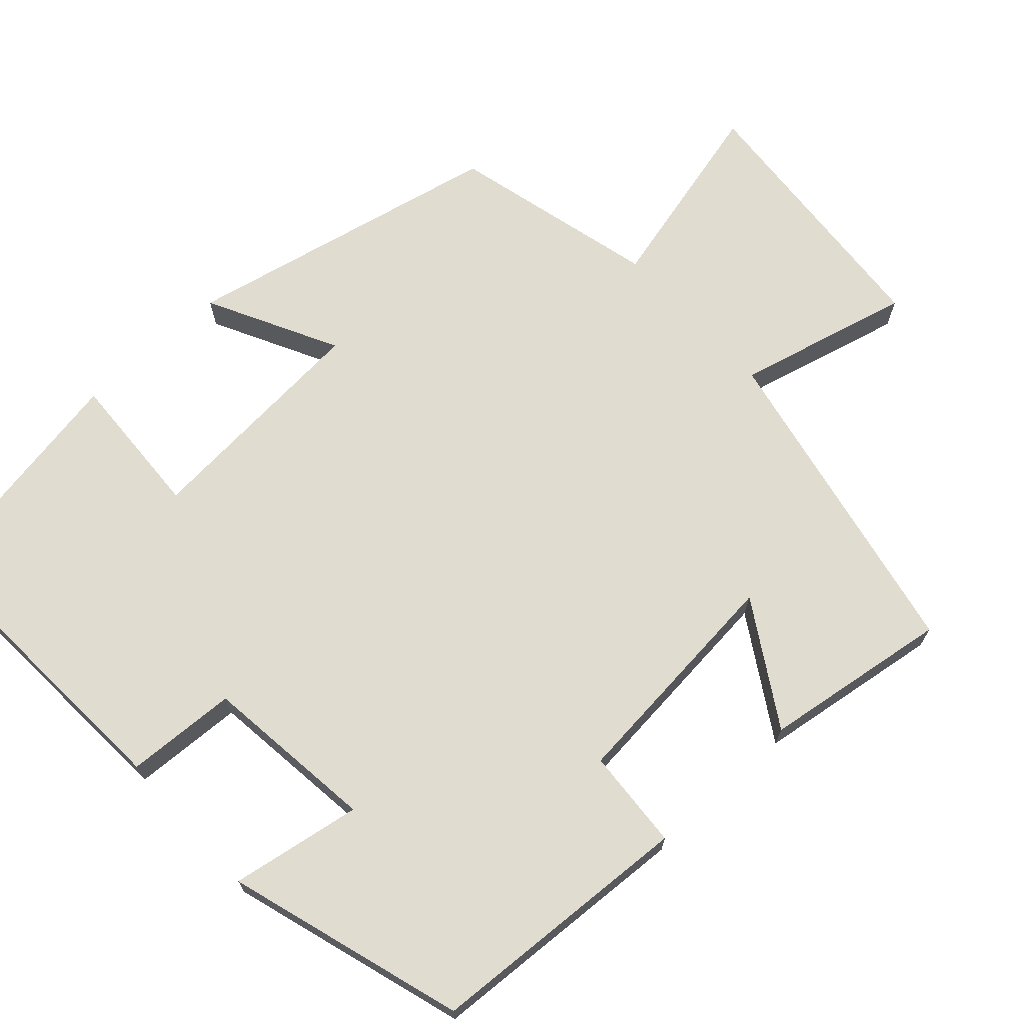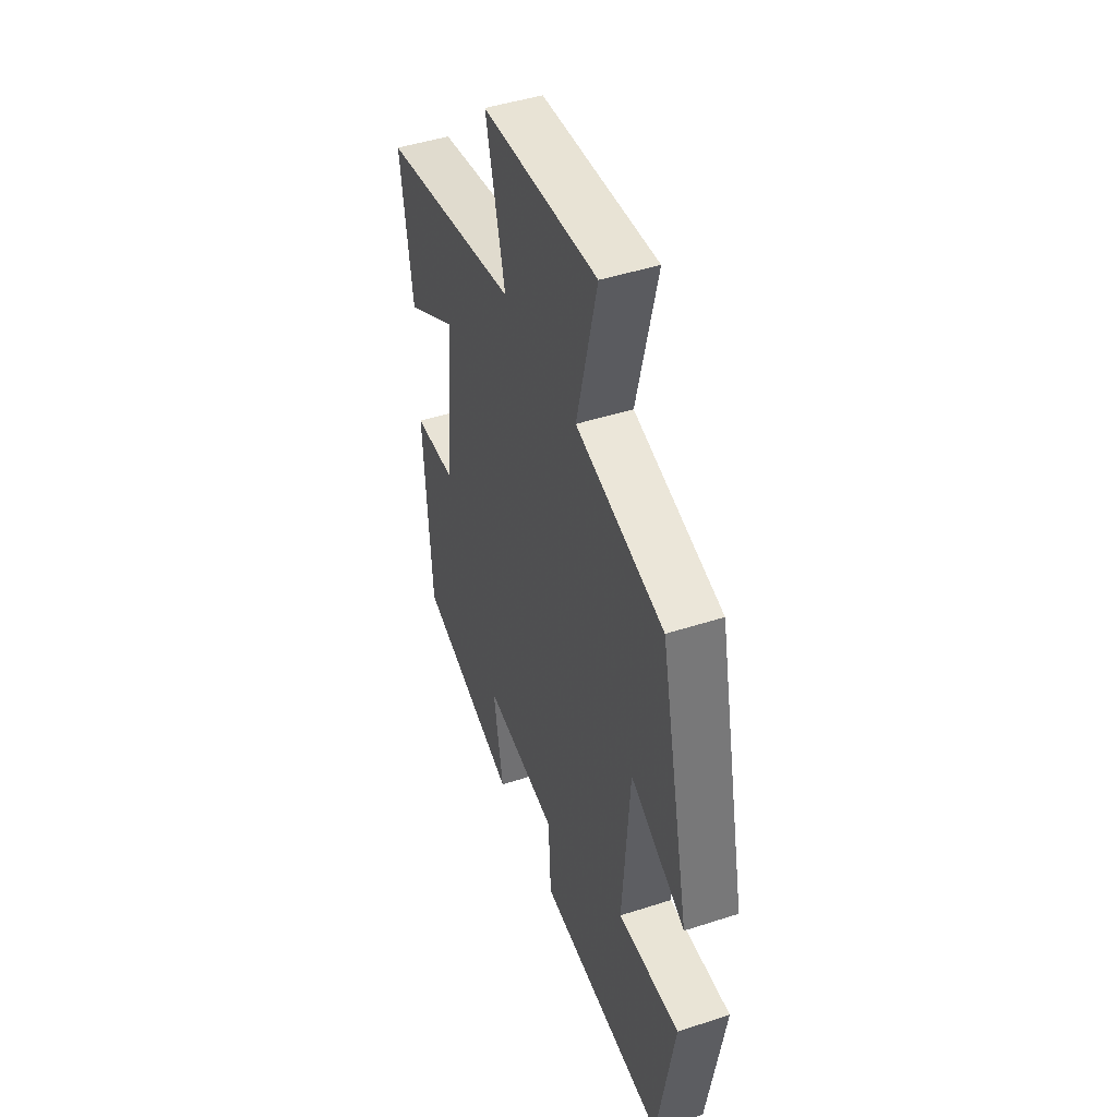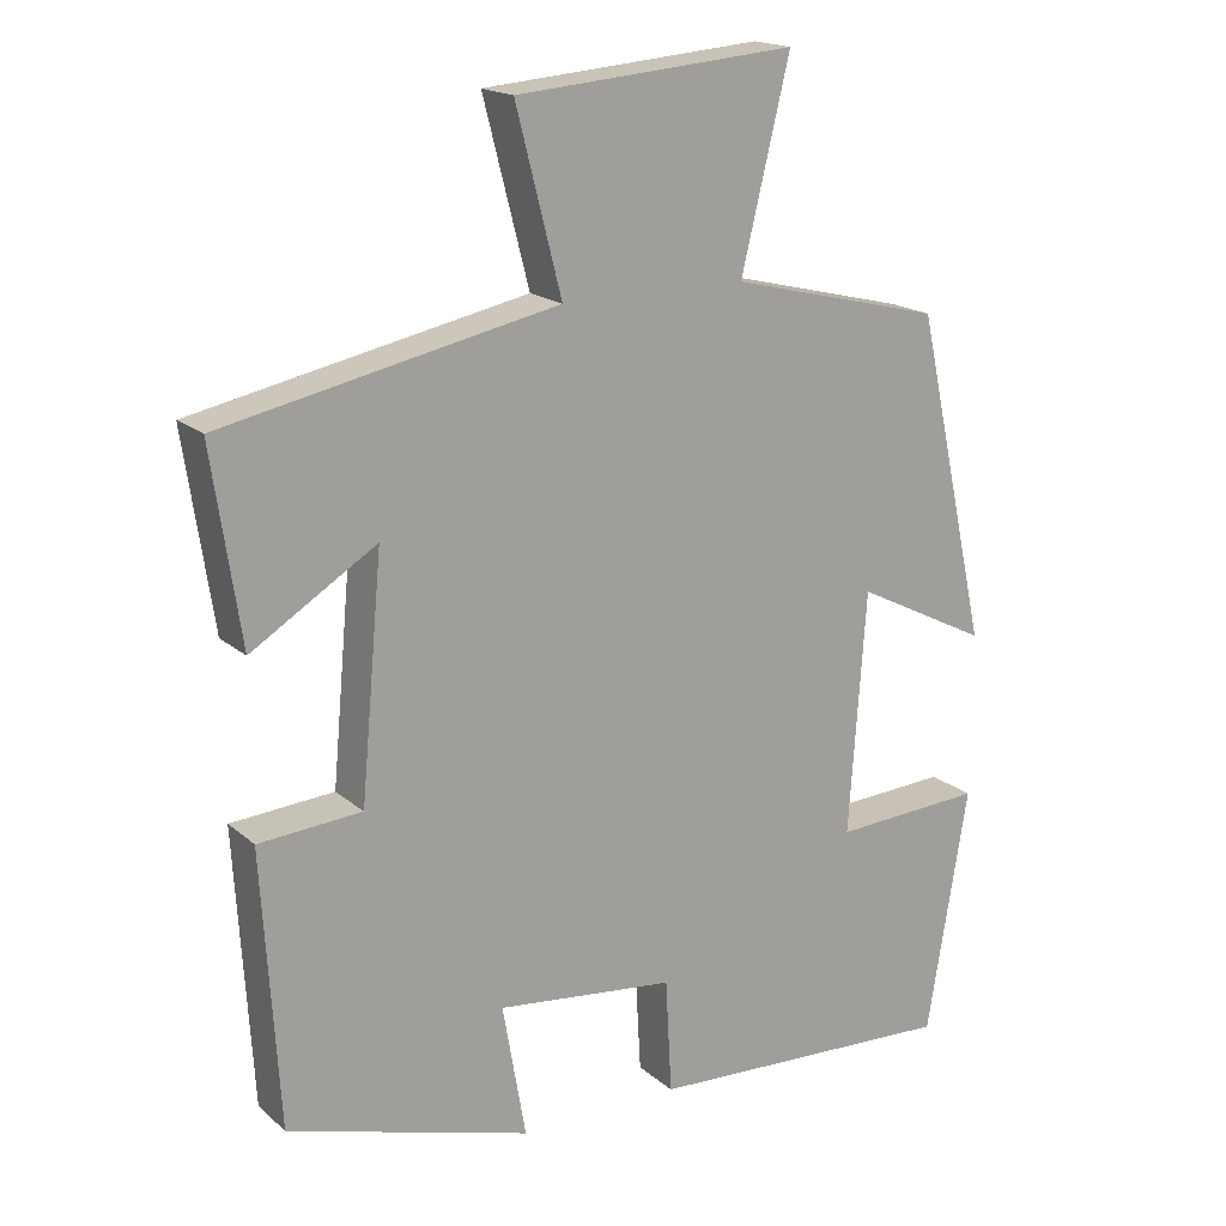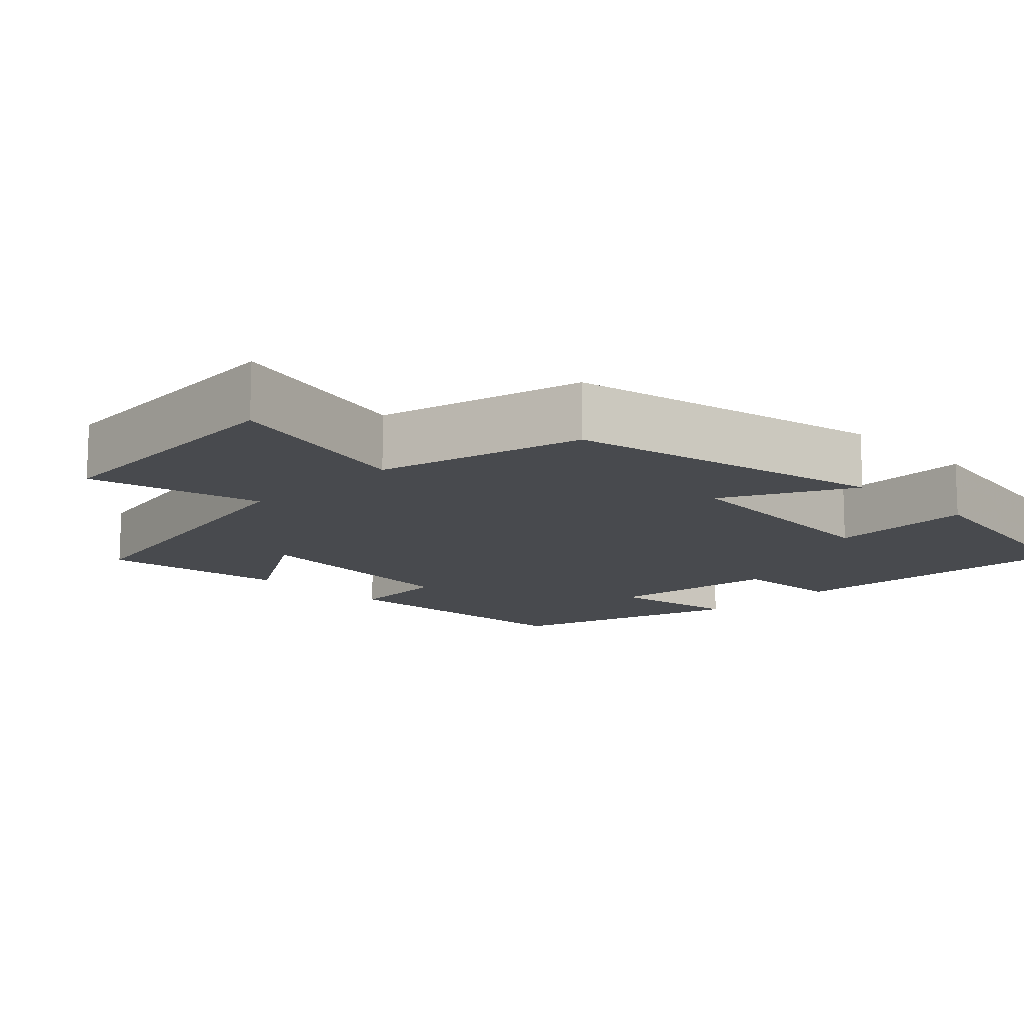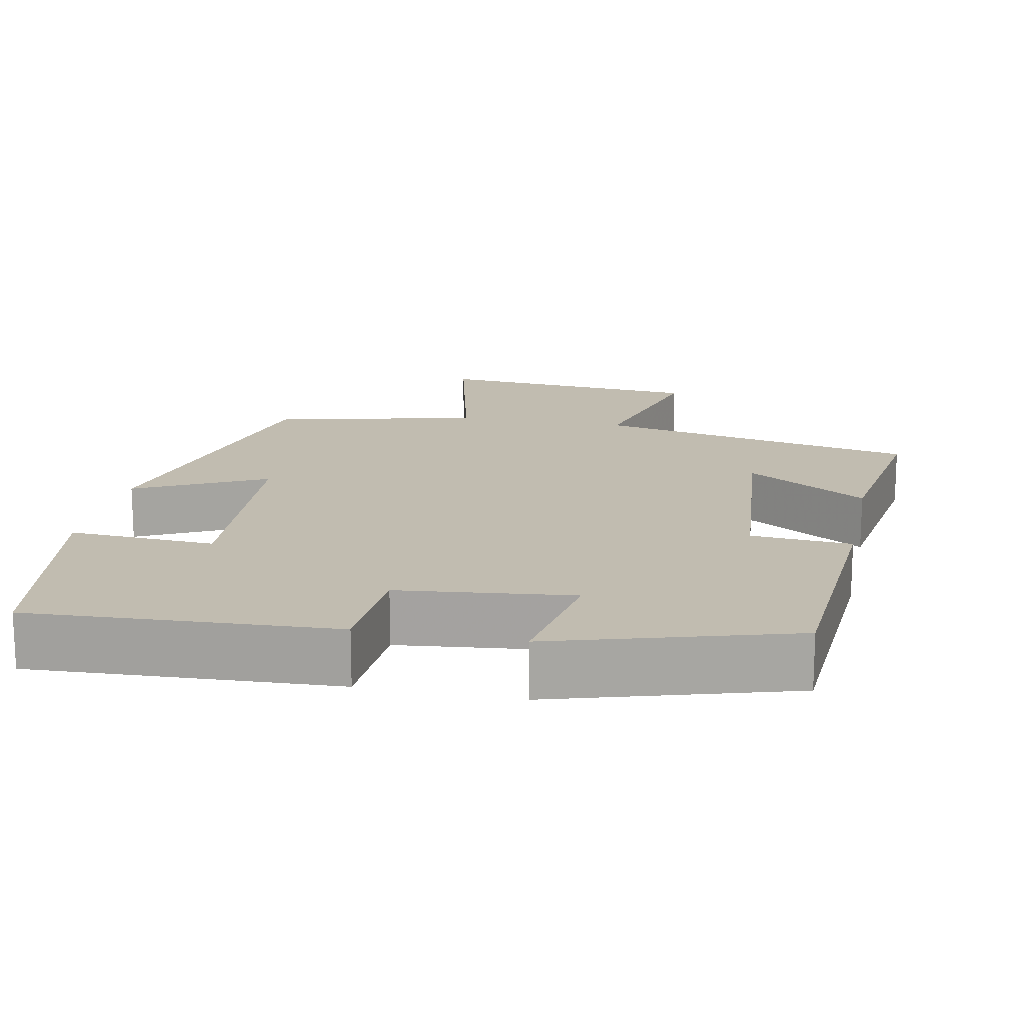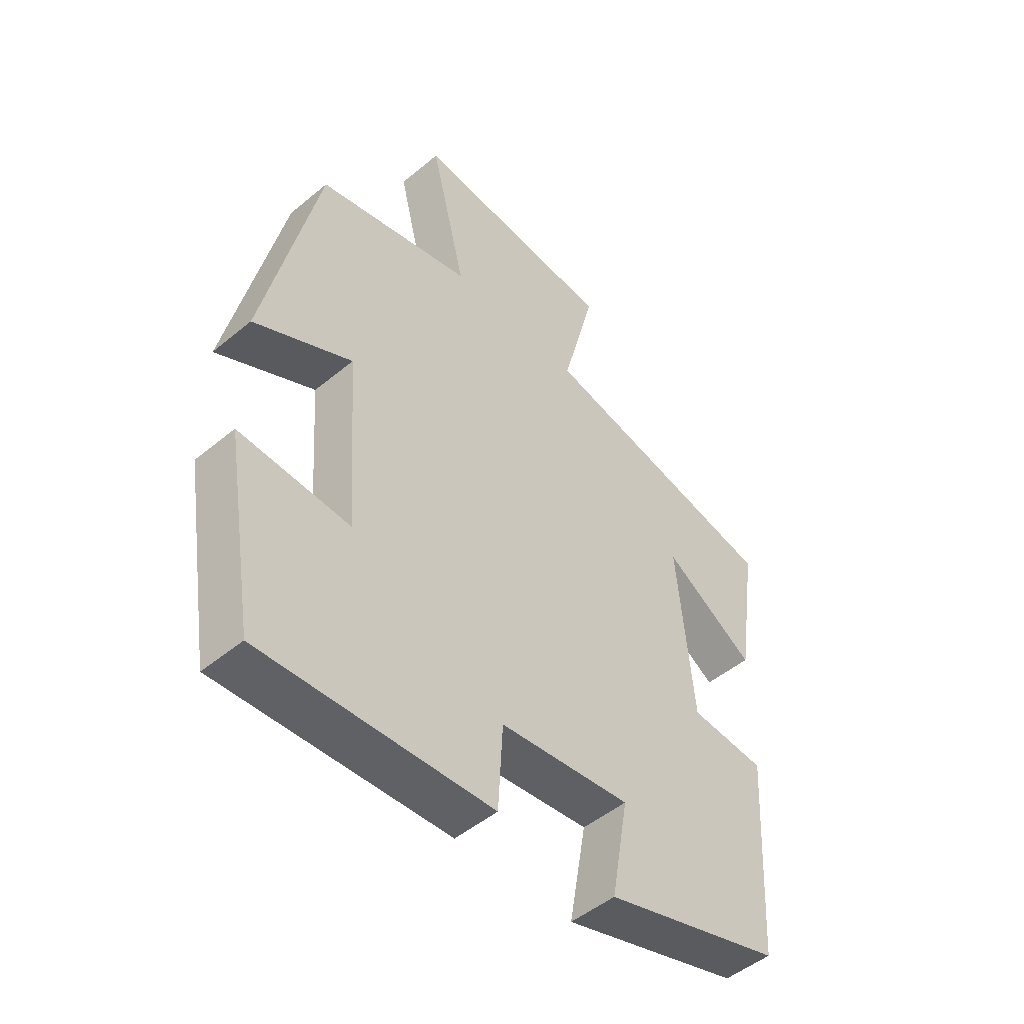
<metadata>
{"format":"obj","ext":"obj","renderer":"f3d","projection":"perspective","resolution":1024,"background":"white","views":[{"elev":69.4,"azim":-132.7,"up":"+Y"},{"elev":46.4,"azim":69.7,"up":"+Z"},{"elev":17.8,"azim":-32.3,"up":"+Z"},{"elev":-13.2,"azim":44.6,"up":"+Y"},{"elev":16.4,"azim":-168.5,"up":"+Y"},{"elev":-49.4,"azim":132.5,"up":"+Z"}]}
</metadata>
<code>
v -0.537 0.07 0.411
v -0.106 0.07 0.5
v -0.165 0.07 0.73
v 0.195 0.07 0.76
v 0.132 0.07 0.5
v 0.406 0.07 0.433
v 0.5 0.07 0.01
v 0.328 0.07 0.097
v 0.306 0.07 -0.215
v 0.5 0.07 -0.204
v 0.447 0.07 -0.521
v 0.044 0.07 -0.5
v 0.036 0.07 -0.353
v -0.194 0.07 -0.327
v -0.164 0.07 -0.5
v -0.478 0.07 -0.406
v -0.5 0.07 -0.052
v -0.367 0.07 -0.042
v -0.339 0.07 0.264
v -0.5 0.07 0.164
v -0.537 0 0.411
v -0.106 0 0.5
v -0.165 0 0.73
v 0.195 0 0.76
v 0.132 0 0.5
v 0.406 0 0.433
v 0.5 0 0.01
v 0.328 0 0.097
v 0.306 0 -0.215
v 0.5 0 -0.204
v 0.447 0 -0.521
v 0.044 0 -0.5
v 0.036 0 -0.353
v -0.194 0 -0.327
v -0.164 0 -0.5
v -0.478 0 -0.406
v -0.5 0 -0.052
v -0.367 0 -0.042
v -0.339 0 0.264
v -0.5 0 0.164
f 19 20 1 2
f 18 19 2
f 16 17 18
f 15 16 18
f 14 15 18
f 13 14 18 2
f 11 12 13
f 10 11 13
f 9 10 13
f 8 9 13 2
f 7 8 2
f 6 7 2
f 5 6 2
f 2 3 4 5
f 22 21 40 39
f 22 39 38
f 38 37 36
f 38 36 35
f 38 35 34
f 22 38 34 33
f 33 32 31
f 33 31 30
f 33 30 29
f 22 33 29 28
f 22 28 27
f 22 27 26
f 22 26 25
f 25 24 23 22
f 1 21 22 2
f 2 22 23 3
f 3 23 24 4
f 4 24 25 5
f 5 25 26 6
f 6 26 27 7
f 7 27 28 8
f 8 28 29 9
f 9 29 30 10
f 10 30 31 11
f 11 31 32 12
f 12 32 33 13
f 13 33 34 14
f 14 34 35 15
f 15 35 36 16
f 16 36 37 17
f 17 37 38 18
f 18 38 39 19
f 19 39 40 20
f 20 40 21 1

</code>
